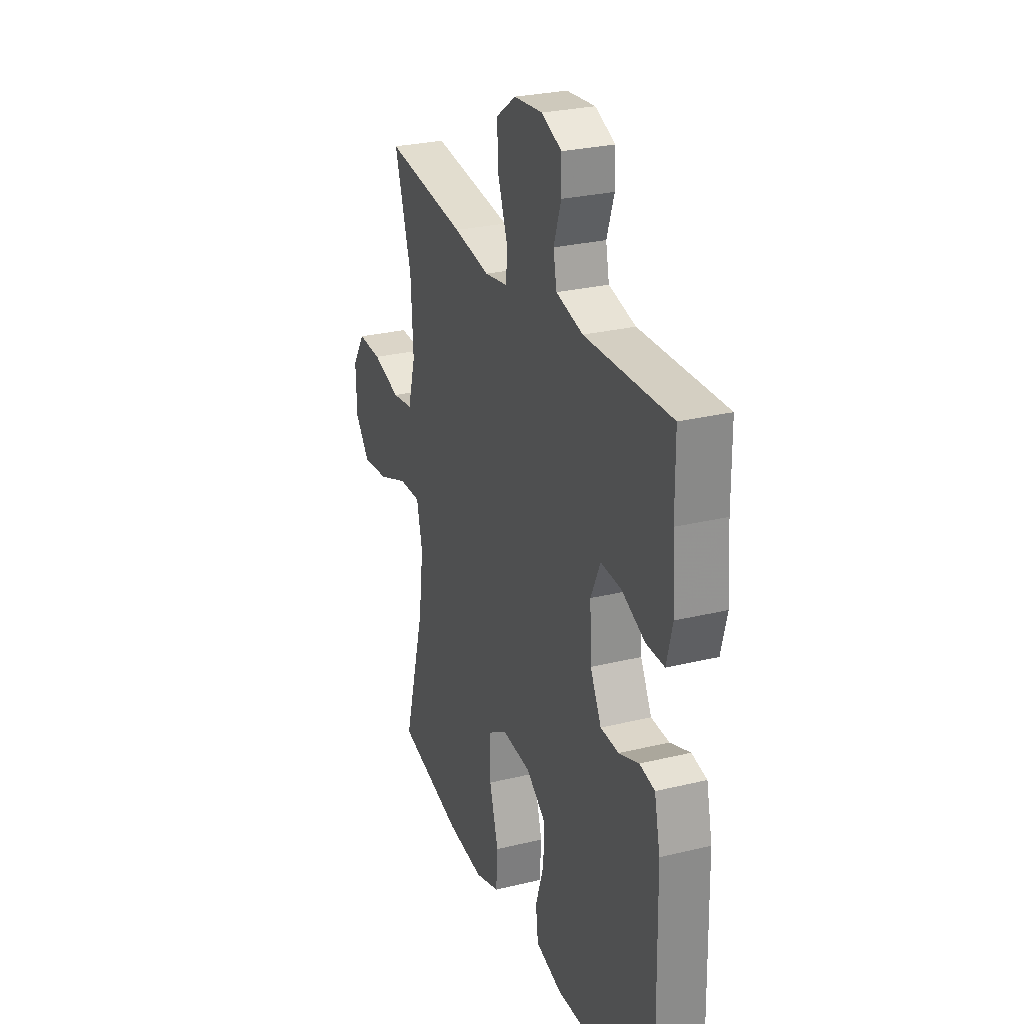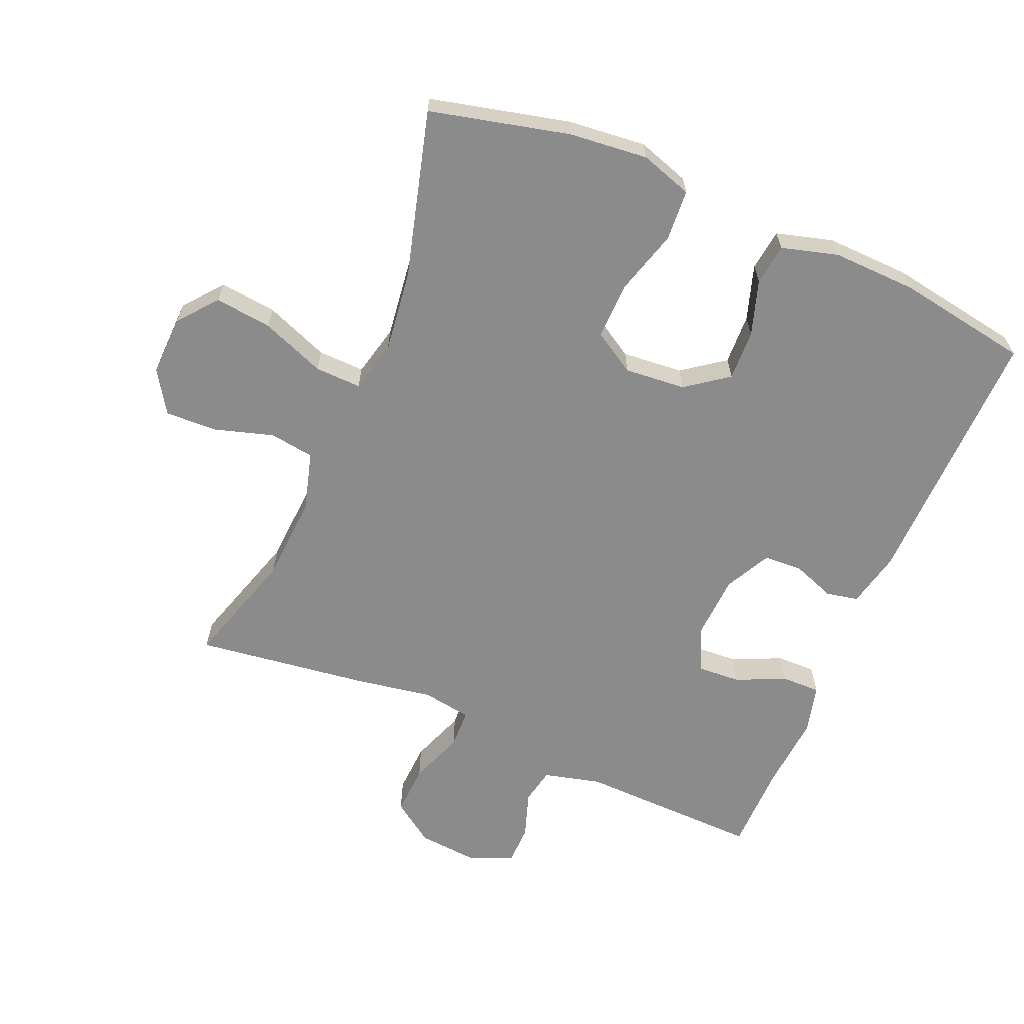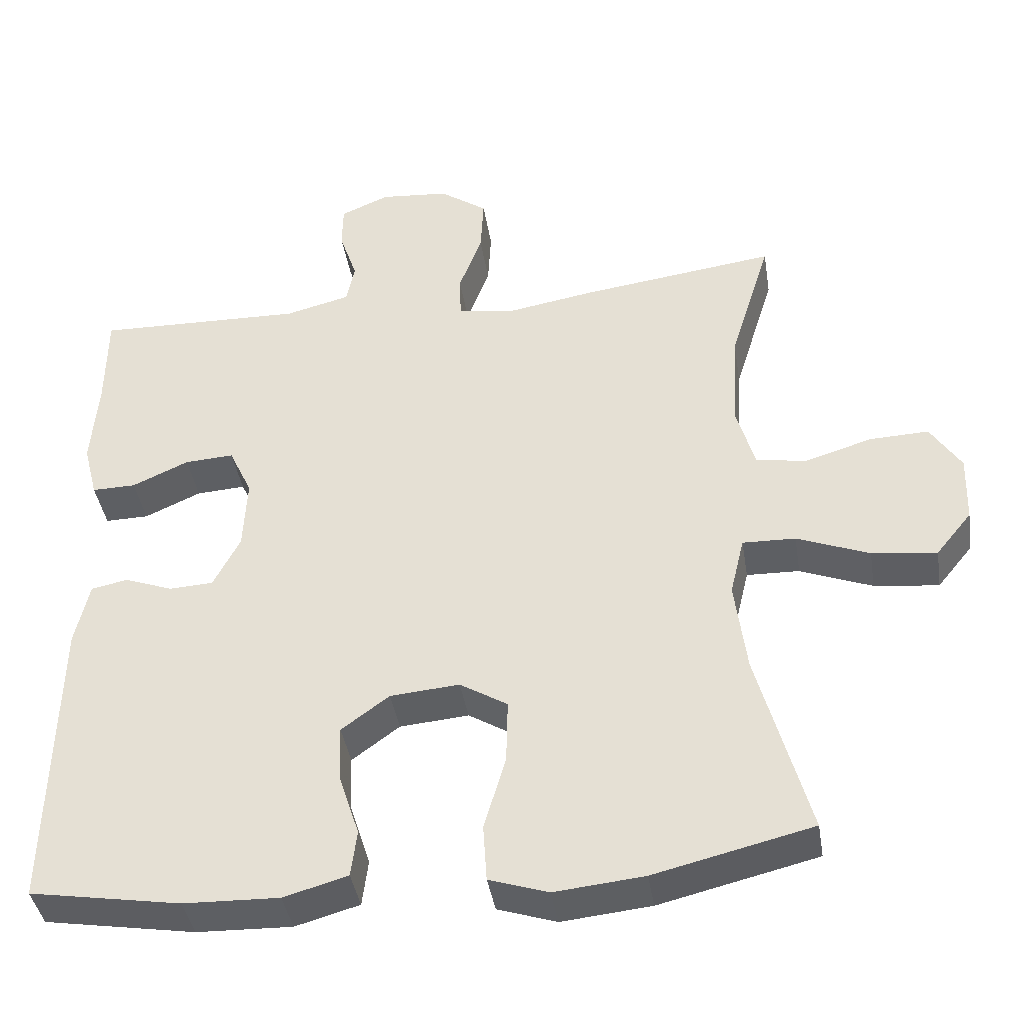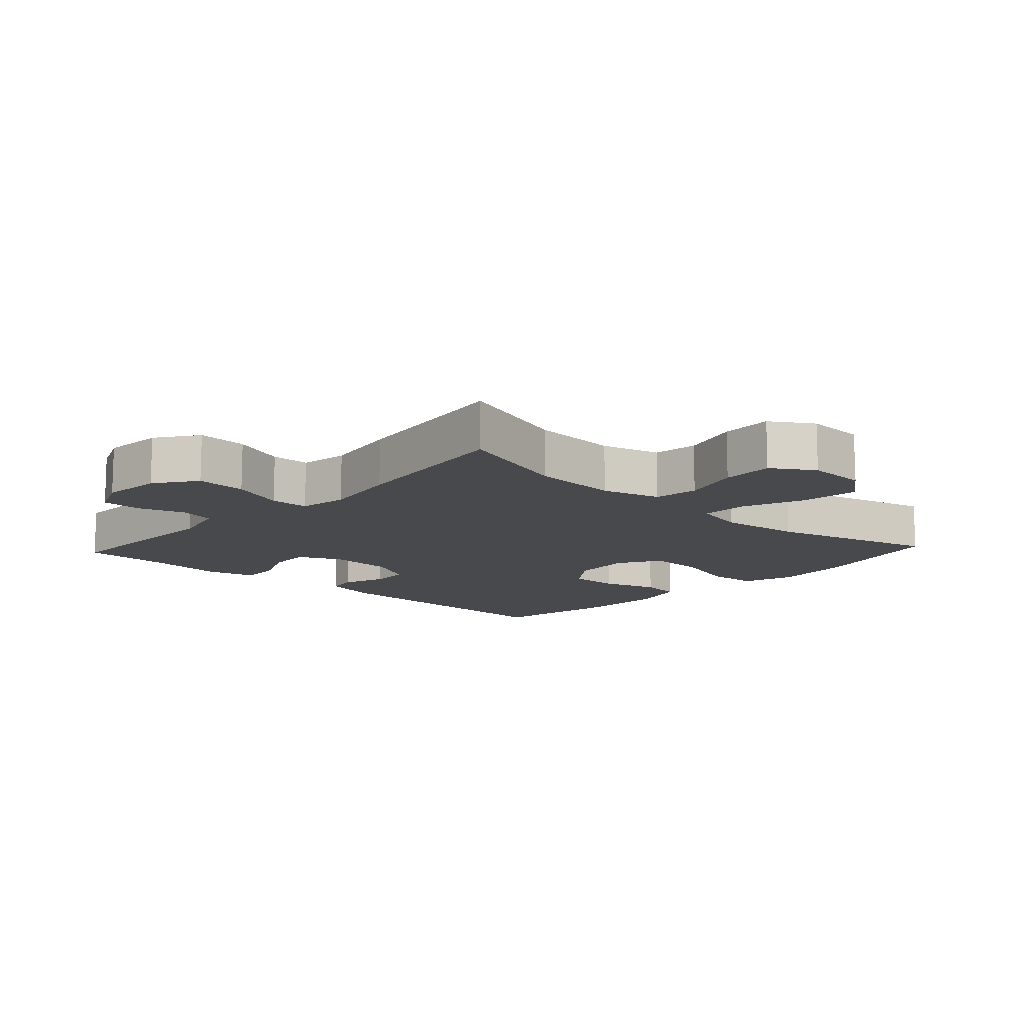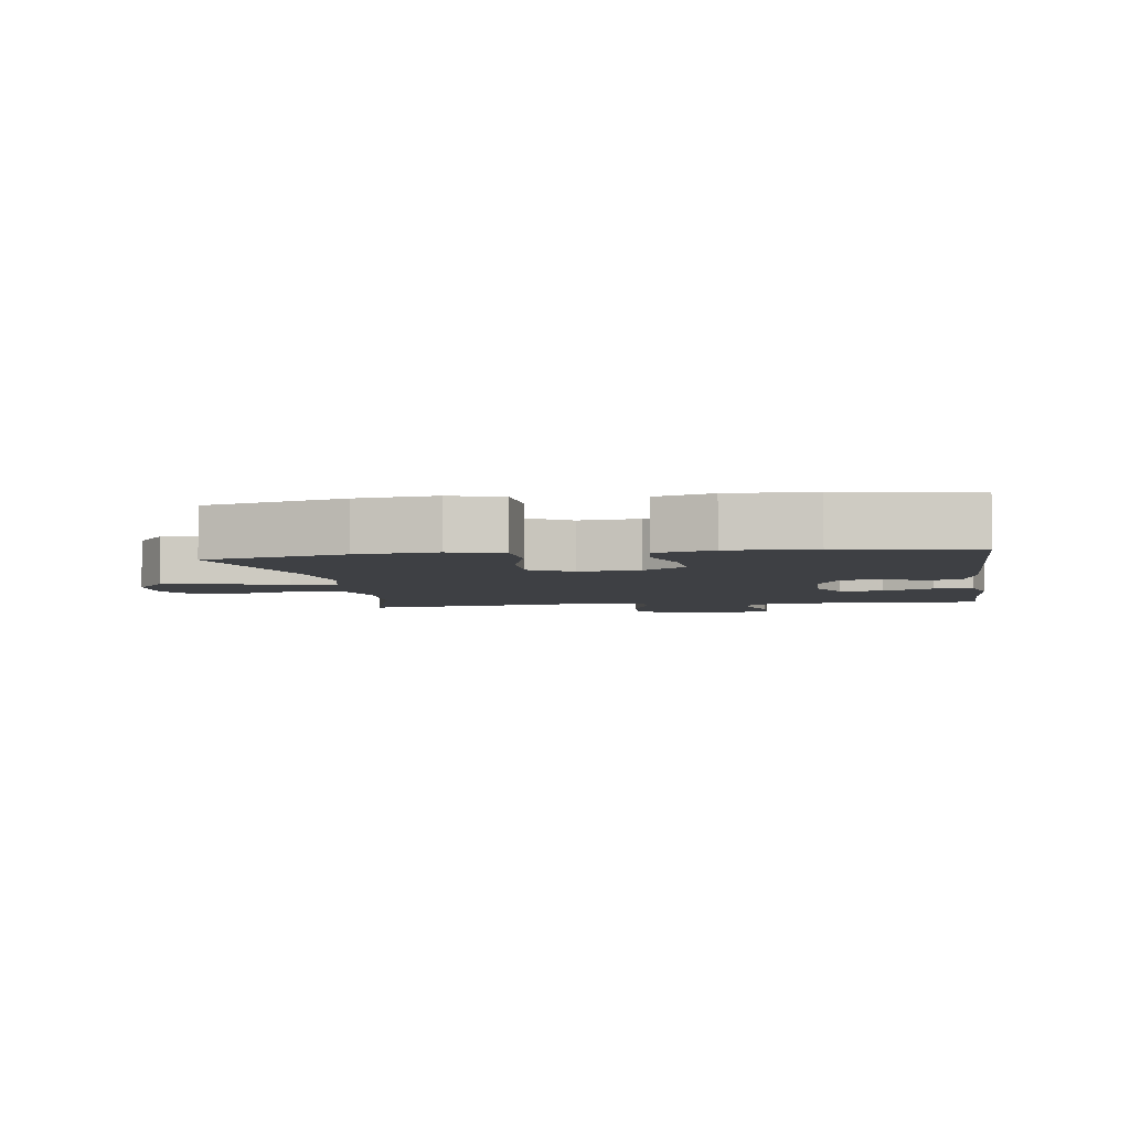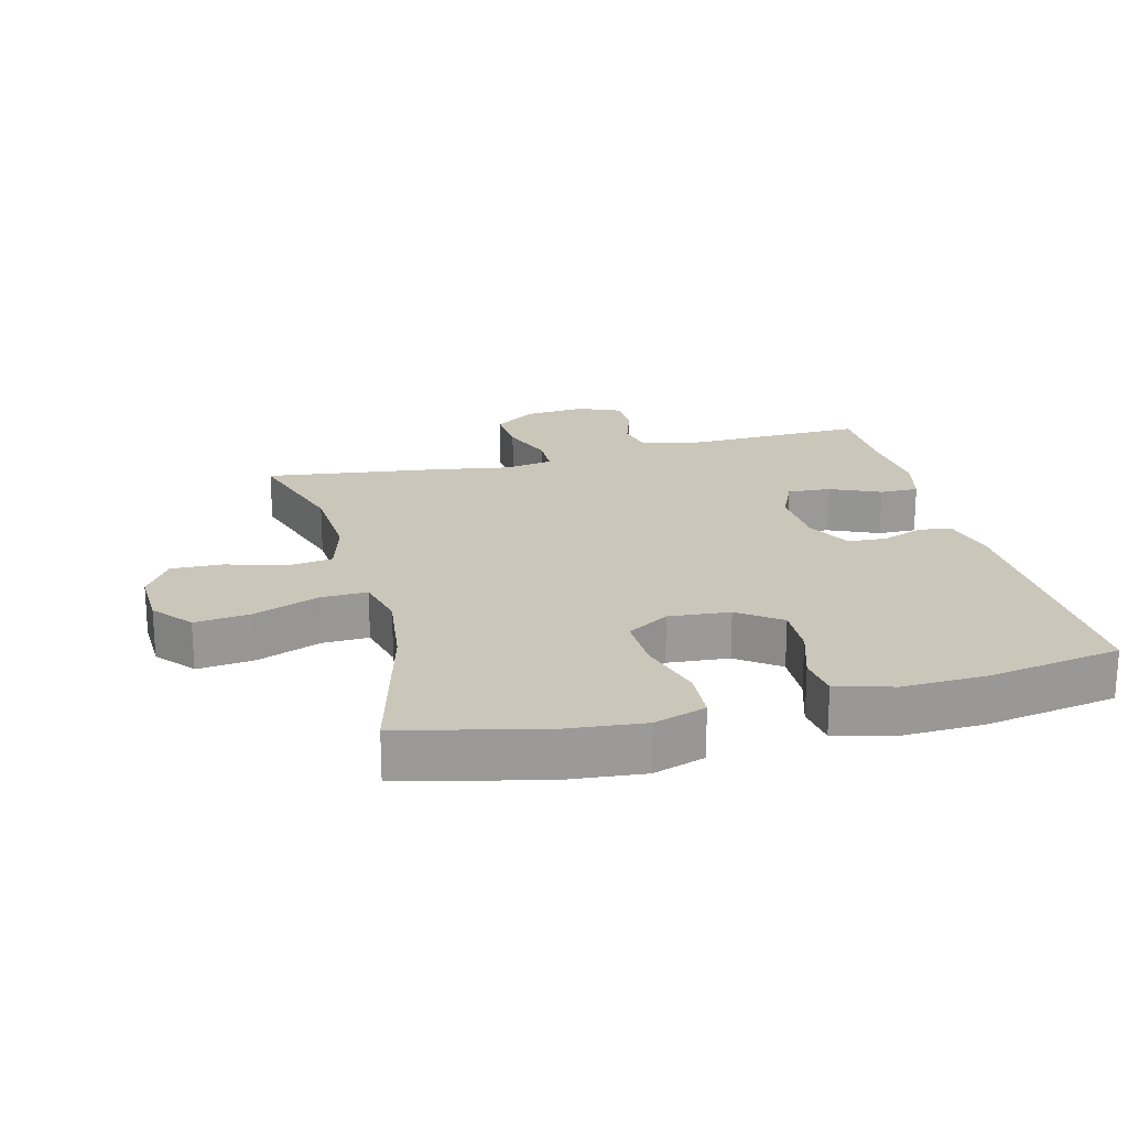
<metadata>
{"format":"obj","ext":"obj","renderer":"f3d","projection":"perspective","resolution":1024,"background":"white","views":[{"elev":27.3,"azim":-110.6,"up":"+Z"},{"elev":-63.9,"azim":157.0,"up":"+Y"},{"elev":-40.4,"azim":9.0,"up":"+Z"},{"elev":-12.4,"azim":47.2,"up":"+Y"},{"elev":-4.6,"azim":-171.2,"up":"+Y"},{"elev":21.1,"azim":165.5,"up":"+Y"}]}
</metadata>
<code>
v -0.5 0.07 0.5
v -0.221 0.07 0.493
v -0.134 0.07 0.515
v -0.123 0.07 0.57
v -0.147 0.07 0.641
v -0.146 0.07 0.701
v -0.081 0.07 0.729
v 0.012 0.07 0.721
v 0.076 0.07 0.676
v 0.072 0.07 0.599
v 0.041 0.07 0.516
v 0.043 0.07 0.457
v 0.118 0.07 0.445
v 0.236 0.07 0.465
v 0.5 0.07 0.5
v 0.445 0.07 0.323
v 0.437 0.07 0.19
v 0.462 0.07 0.101
v 0.53 0.07 0.091
v 0.62 0.07 0.118
v 0.699 0.07 0.121
v 0.74 0.07 0.057
v 0.737 0.07 -0.034
v 0.689 0.07 -0.093
v 0.602 0.07 -0.083
v 0.505 0.07 -0.045
v 0.434 0.07 -0.043
v 0.415 0.07 -0.122
v 0.431 0.07 -0.247
v 0.5 0.07 -0.5
v 0.288 0.07 -0.551
v 0.168 0.07 -0.563
v 0.089 0.07 -0.537
v 0.084 0.07 -0.46
v 0.113 0.07 -0.36
v 0.115 0.07 -0.274
v 0.051 0.07 -0.235
v -0.042 0.07 -0.243
v -0.106 0.07 -0.29
v -0.103 0.07 -0.367
v -0.076 0.07 -0.451
v -0.084 0.07 -0.514
v -0.17 0.07 -0.538
v -0.298 0.07 -0.534
v -0.5 0.07 -0.5
v -0.492 0.07 -0.094
v -0.473 0.07 -0.009
v -0.424 0.07 0.001
v -0.359 0.07 -0.023
v -0.3 0.07 -0.02
v -0.264 0.07 0.05
v -0.259 0.07 0.148
v -0.29 0.07 0.215
v -0.356 0.07 0.211
v -0.432 0.07 0.177
v -0.491 0.07 0.176
v -0.51 0.07 0.25
v -0.501 0.07 0.368
v -0.5 0 0.5
v -0.221 0 0.493
v -0.134 0 0.515
v -0.123 0 0.57
v -0.147 0 0.641
v -0.146 0 0.701
v -0.081 0 0.729
v 0.012 0 0.721
v 0.076 0 0.676
v 0.072 0 0.599
v 0.041 0 0.516
v 0.043 0 0.457
v 0.118 0 0.445
v 0.236 0 0.465
v 0.5 0 0.5
v 0.445 0 0.323
v 0.437 0 0.19
v 0.462 0 0.101
v 0.53 0 0.091
v 0.62 0 0.118
v 0.699 0 0.121
v 0.74 0 0.057
v 0.737 0 -0.034
v 0.689 0 -0.093
v 0.602 0 -0.083
v 0.505 0 -0.045
v 0.434 0 -0.043
v 0.415 0 -0.122
v 0.431 0 -0.247
v 0.5 0 -0.5
v 0.288 0 -0.551
v 0.168 0 -0.563
v 0.089 0 -0.537
v 0.084 0 -0.46
v 0.113 0 -0.36
v 0.115 0 -0.274
v 0.051 0 -0.235
v -0.042 0 -0.243
v -0.106 0 -0.29
v -0.103 0 -0.367
v -0.076 0 -0.451
v -0.084 0 -0.514
v -0.17 0 -0.538
v -0.298 0 -0.534
v -0.5 0 -0.5
v -0.492 0 -0.094
v -0.473 0 -0.009
v -0.424 0 0.001
v -0.359 0 -0.023
v -0.3 0 -0.02
v -0.264 0 0.05
v -0.259 0 0.148
v -0.29 0 0.215
v -0.356 0 0.211
v -0.432 0 0.177
v -0.491 0 0.176
v -0.51 0 0.25
v -0.501 0 0.368
f 55 56 57 58
f 54 55 58 1
f 53 54 1 2
f 52 53 2 3
f 51 52 3
f 46 47 48 49
f 46 49 50
f 45 46 50
f 44 45 50 51
f 40 41 42 43
f 39 40 43 44
f 32 33 34 35
f 32 35 36
f 29 30 31 32
f 28 29 32 36
f 27 28 36 37
f 23 24 25 26
f 23 26 27
f 22 23 27
f 19 20 21 22
f 18 19 22 27
f 17 18 27 37
f 13 14 15 16
f 12 13 16 17
f 8 9 10 11
f 8 11 12
f 7 8 12
f 4 5 6 7
f 3 4 7 12
f 39 44 51 3
f 12 17 37 38
f 3 12 38 39
f 116 115 114 113
f 59 116 113 112
f 60 59 112 111
f 61 60 111 110
f 61 110 109
f 107 106 105 104
f 108 107 104
f 108 104 103
f 109 108 103 102
f 101 100 99 98
f 102 101 98 97
f 93 92 91 90
f 94 93 90
f 90 89 88 87
f 94 90 87 86
f 95 94 86 85
f 84 83 82 81
f 85 84 81
f 85 81 80
f 80 79 78 77
f 85 80 77 76
f 95 85 76 75
f 74 73 72 71
f 75 74 71 70
f 69 68 67 66
f 70 69 66
f 70 66 65
f 65 64 63 62
f 70 65 62 61
f 61 109 102 97
f 96 95 75 70
f 97 96 70 61
f 1 59 60 2
f 2 60 61 3
f 3 61 62 4
f 4 62 63 5
f 5 63 64 6
f 6 64 65 7
f 7 65 66 8
f 8 66 67 9
f 9 67 68 10
f 10 68 69 11
f 11 69 70 12
f 12 70 71 13
f 13 71 72 14
f 14 72 73 15
f 15 73 74 16
f 16 74 75 17
f 17 75 76 18
f 18 76 77 19
f 19 77 78 20
f 20 78 79 21
f 21 79 80 22
f 22 80 81 23
f 23 81 82 24
f 24 82 83 25
f 25 83 84 26
f 26 84 85 27
f 27 85 86 28
f 28 86 87 29
f 29 87 88 30
f 30 88 89 31
f 31 89 90 32
f 32 90 91 33
f 33 91 92 34
f 34 92 93 35
f 35 93 94 36
f 36 94 95 37
f 37 95 96 38
f 38 96 97 39
f 39 97 98 40
f 40 98 99 41
f 41 99 100 42
f 42 100 101 43
f 43 101 102 44
f 44 102 103 45
f 45 103 104 46
f 46 104 105 47
f 47 105 106 48
f 48 106 107 49
f 49 107 108 50
f 50 108 109 51
f 51 109 110 52
f 52 110 111 53
f 53 111 112 54
f 54 112 113 55
f 55 113 114 56
f 56 114 115 57
f 57 115 116 58
f 58 116 59 1

</code>
